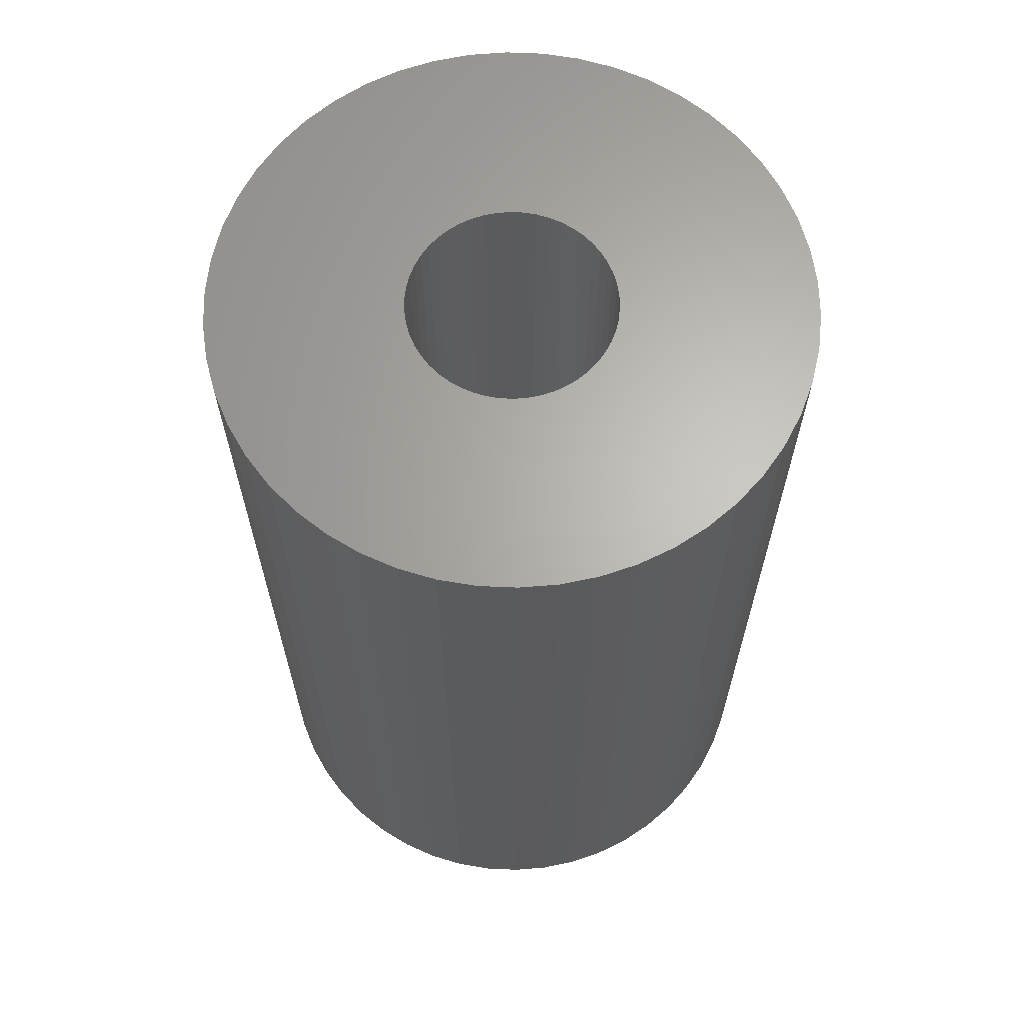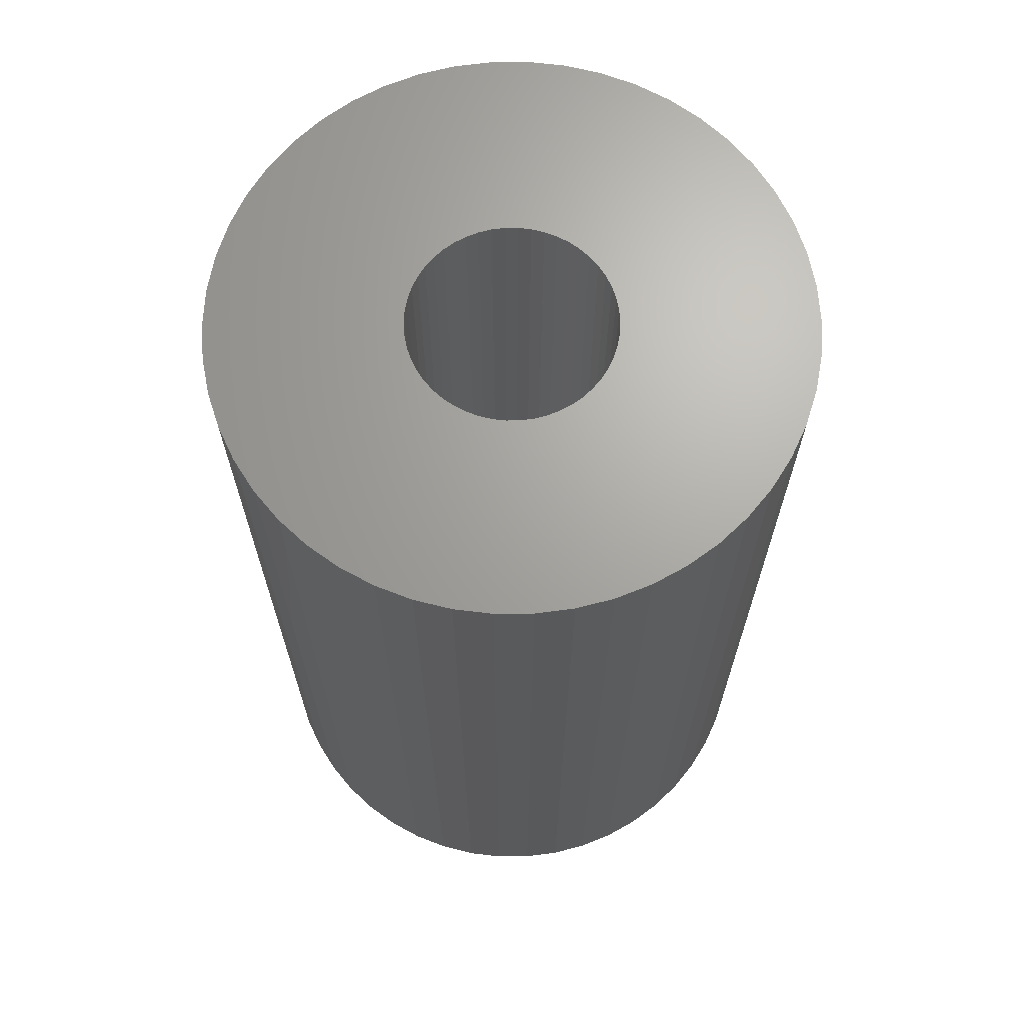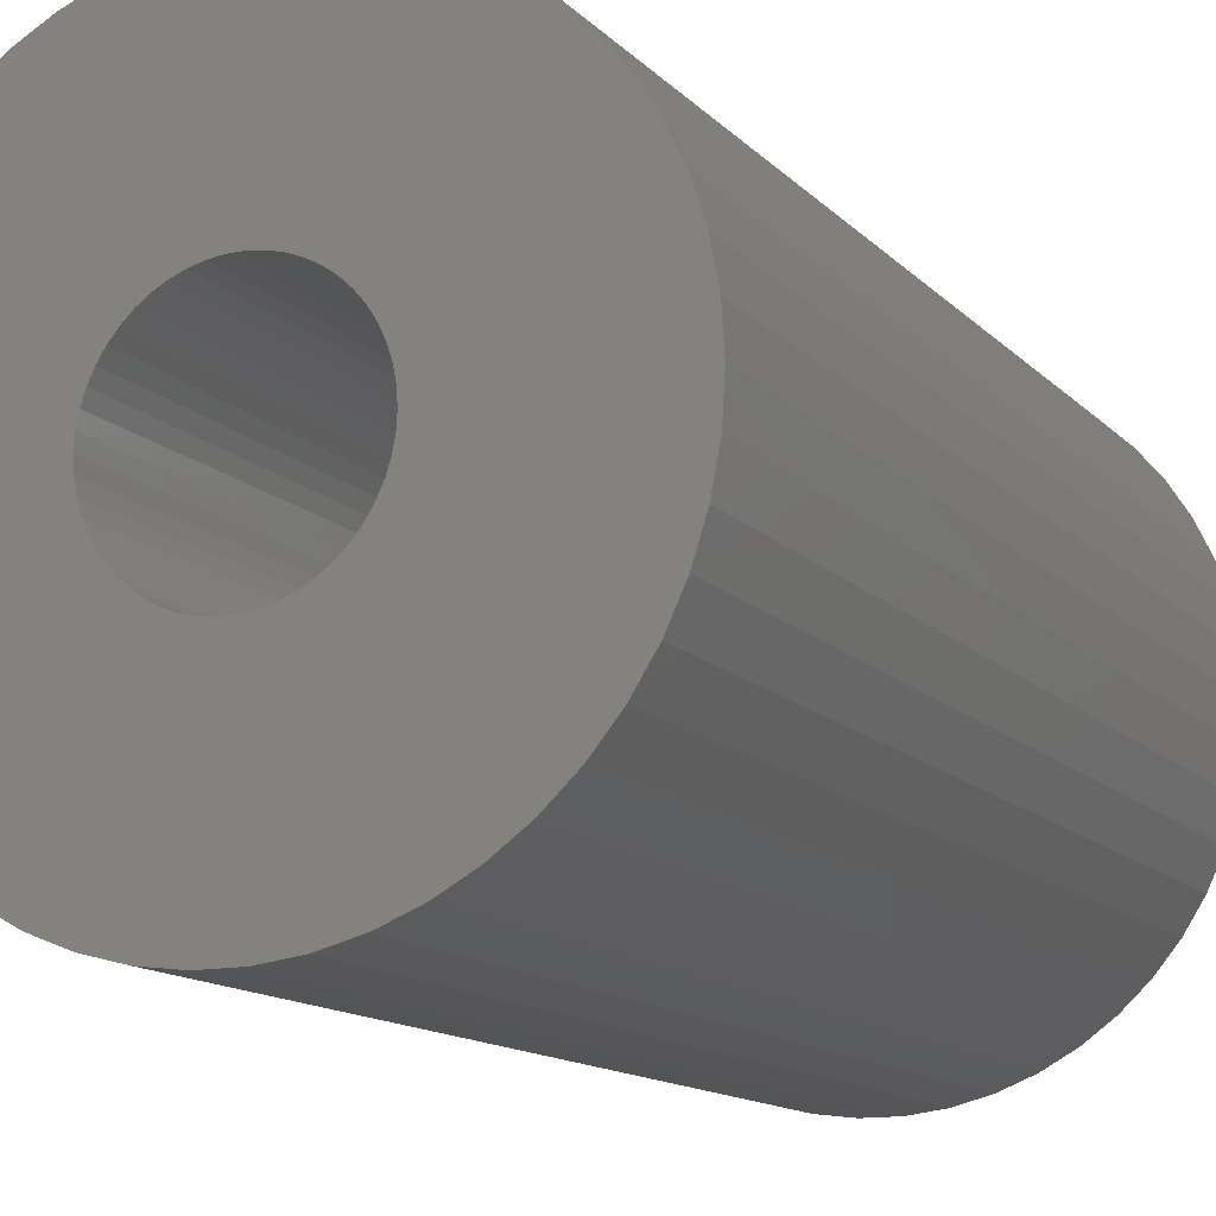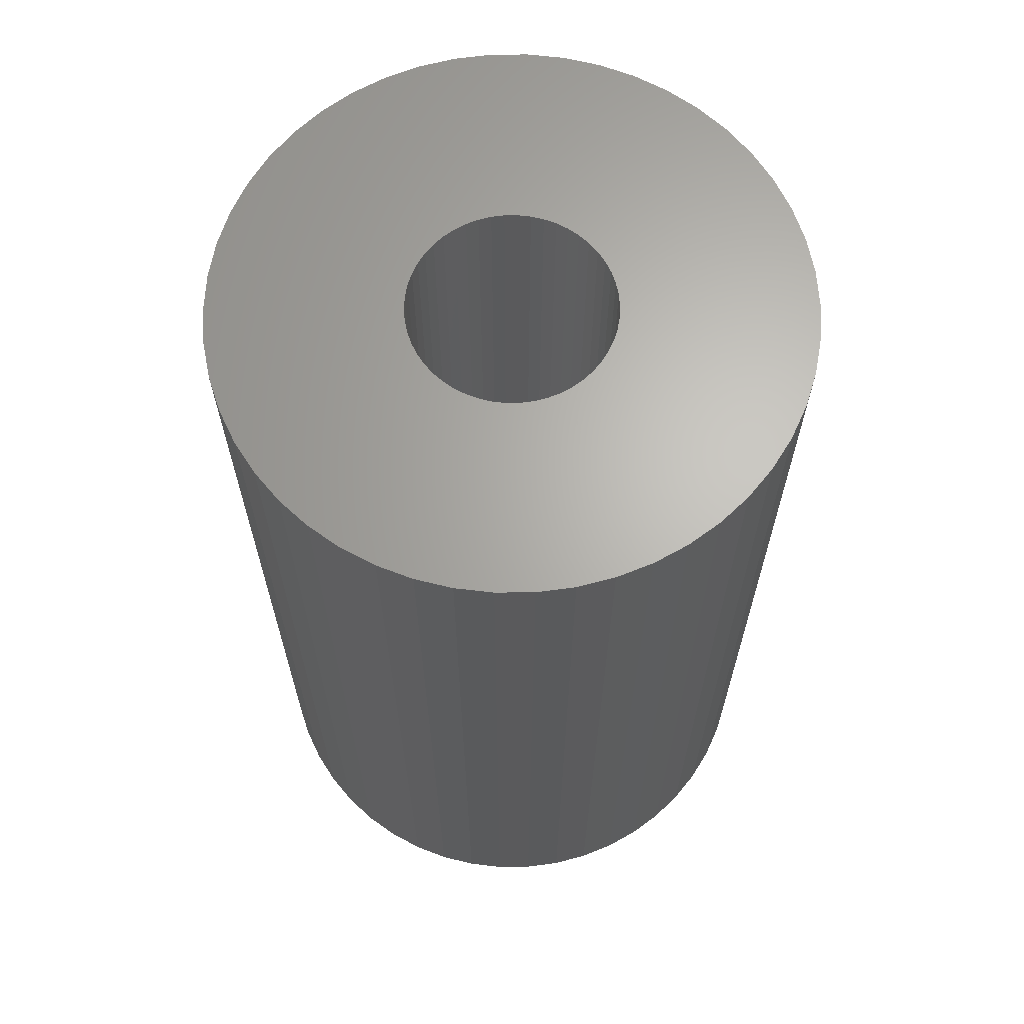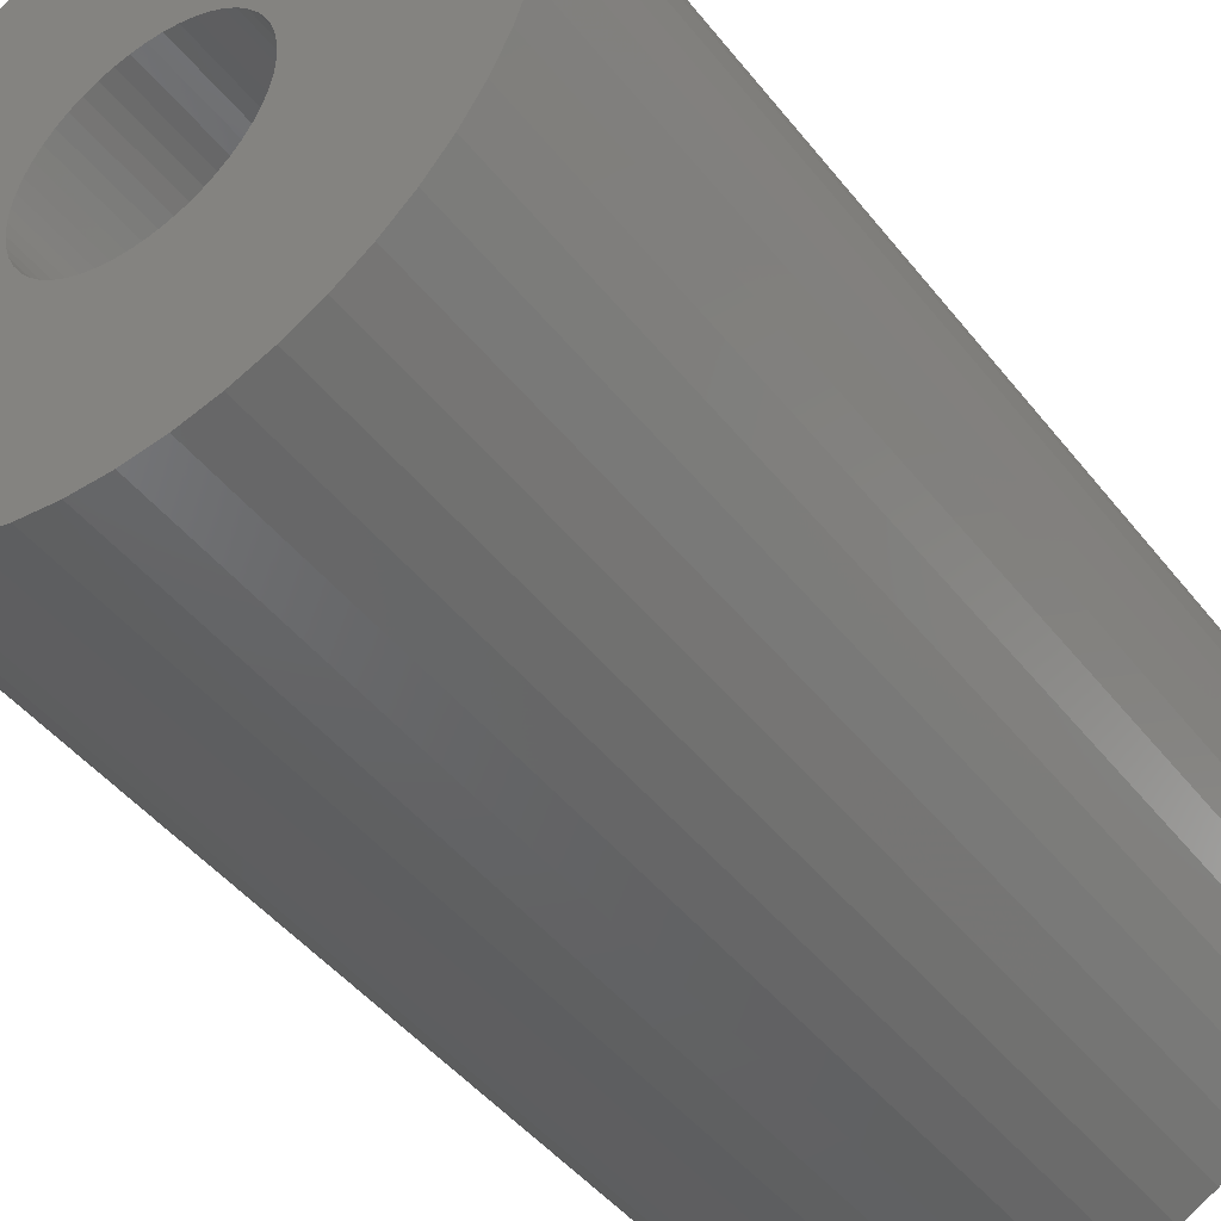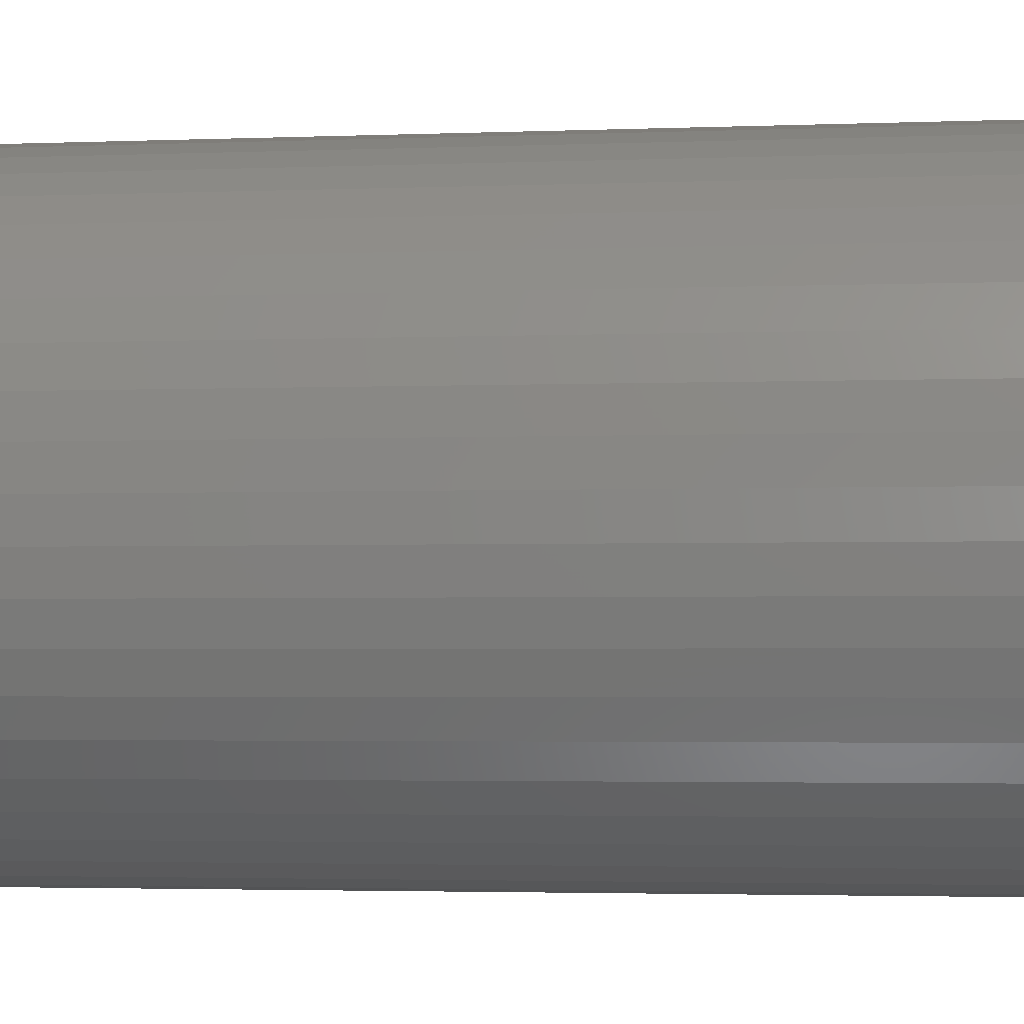
<metadata>
{"format":"stl","ext":"stl","renderer":"f3d","projection":"perspective","resolution":1024,"background":"white","views":[{"elev":65.0,"azim":110.5,"up":"+Z"},{"elev":67.5,"azim":93.3,"up":"+Z"},{"elev":-13.1,"azim":-154.2,"up":"+Y"},{"elev":65.5,"azim":13.9,"up":"+Z"},{"elev":-45.4,"azim":-144.4,"up":"+Y"},{"elev":-2.9,"azim":-82.1,"up":"+Y"}]}
</metadata>
<code>
# stl→obj: 200 verts, 400 faces
v 15 0 24
v 14.88 1.88 -24
v 14.88 1.88 24
v 15 0 -24
v -15 0 -24
v -14.88 1.88 24
v -14.88 1.88 -24
v -15 0 24
v 0.9419 14.97 -24
v -0.9419 14.97 24
v 0.9419 14.97 24
v -0.9419 14.97 -24
v 10.93 10.27 -24
v 9.561 11.56 24
v 10.93 10.27 24
v 9.561 11.56 -24
v -9.561 11.56 -24
v -10.93 10.27 24
v -9.561 11.56 24
v -10.93 10.27 -24
v -4.635 14.27 -24
v -6.387 13.57 24
v -4.635 14.27 24
v -6.387 13.57 -24
v 13.95 5.522 24
v 13.14 7.226 -24
v 13.14 7.226 24
v 13.95 5.522 -24
v 12.14 8.817 -24
v 12.14 8.817 24
v 6.387 13.57 -24
v 4.635 14.27 24
v 6.387 13.57 24
v 4.635 14.27 -24
v 8.037 12.66 24
v 8.037 12.66 -24
v -13.95 5.522 -24
v -13.14 7.226 24
v -13.14 7.226 -24
v -13.95 5.522 24
v -12.14 8.817 24
v -12.14 8.817 -24
v -14.53 3.73 -24
v -14.53 3.73 24
v -8.037 12.66 -24
v -8.037 12.66 24
v -2.811 14.73 24
v -2.811 14.73 -24
v 14.88 -1.88 24
v 14.88 -1.88 -24
v -4.635 -14.27 -24
v -2.811 -14.73 24
v -4.635 -14.27 24
v -2.811 -14.73 -24
v -13.14 -7.226 -24
v -13.95 -5.522 24
v -13.95 -5.522 -24
v -13.14 -7.226 24
v 0.9419 -14.97 -24
v 2.811 -14.73 24
v 0.9419 -14.97 24
v 2.811 -14.73 -24
v 14.53 3.73 24
v 14.53 3.73 -24
v 2.811 14.73 24
v 2.811 14.73 -24
v 12.14 -8.817 24
v 13.14 -7.226 -24
v 13.14 -7.226 24
v 12.14 -8.817 -24
v 14.53 -3.73 24
v 14.53 -3.73 -24
v -12.14 -8.817 -24
v -12.14 -8.817 24
v -14.53 -3.73 24
v -14.53 -3.73 -24
v 4.635 -14.27 -24
v 6.387 -13.57 24
v 4.635 -14.27 24
v 6.387 -13.57 -24
v 5.25 0 24
v 5.209 0.658 24
v 5.085 1.306 24
v 5.209 -0.658 24
v 4.881 1.933 24
v 4.601 2.529 24
v 5.085 -1.306 24
v 4.247 3.086 24
v 13.95 -5.522 24
v 3.827 3.594 24
v 4.881 -1.933 24
v 3.346 4.045 24
v 2.813 4.433 24
v 4.601 -2.529 24
v 2.235 4.75 24
v 1.622 4.993 24
v 0.9838 5.157 24
v 0.3296 5.24 24
v -0.3296 5.24 24
v -0.9838 5.157 24
v -1.622 4.993 24
v -2.235 4.75 24
v -2.813 4.433 24
v -3.346 4.045 24
v -3.827 3.594 24
v -4.247 3.086 24
v -4.601 2.529 24
v 4.247 -3.086 24
v 10.93 -10.27 24
v 3.827 -3.594 24
v 9.561 -11.56 24
v 3.346 -4.045 24
v 8.037 -12.66 24
v 2.813 -4.433 24
v 2.235 -4.75 24
v 1.622 -4.993 24
v 0.9838 -5.157 24
v 0.3296 -5.24 24
v -0.3296 -5.24 24
v -0.9419 -14.97 24
v -0.9838 -5.157 24
v -1.622 -4.993 24
v -2.235 -4.75 24
v -6.387 -13.57 24
v -2.813 -4.433 24
v -8.037 -12.66 24
v -3.346 -4.045 24
v -9.561 -11.56 24
v -3.827 -3.594 24
v -10.93 -10.27 24
v -4.247 -3.086 24
v -4.601 -2.529 24
v -4.881 -1.933 24
v -5.085 -1.306 24
v -5.209 -0.658 24
v -14.88 -1.88 24
v -5.25 0 24
v -4.881 1.933 24
v -5.085 1.306 24
v -5.209 0.658 24
v 9.561 -11.56 -24
v 10.93 -10.27 -24
v 13.95 -5.522 -24
v -0.9419 -14.97 -24
v -6.387 -13.57 -24
v -10.93 -10.27 -24
v -14.88 -1.88 -24
v 8.037 -12.66 -24
v -9.561 -11.56 -24
v -8.037 -12.66 -24
v 5.25 0 -24
v 5.209 -0.658 -24
v 5.085 -1.306 -24
v 5.209 0.658 -24
v 4.881 -1.933 -24
v 4.601 -2.529 -24
v 5.085 1.306 -24
v 4.247 -3.086 -24
v 3.827 -3.594 -24
v 4.881 1.933 -24
v 3.346 -4.045 -24
v 2.813 -4.433 -24
v 4.601 2.529 -24
v 2.235 -4.75 -24
v 1.622 -4.993 -24
v 0.9838 -5.157 -24
v 0.3296 -5.24 -24
v -0.3296 -5.24 -24
v -0.9838 -5.157 -24
v -1.622 -4.993 -24
v -2.235 -4.75 -24
v -2.813 -4.433 -24
v -3.346 -4.045 -24
v -3.827 -3.594 -24
v -4.247 -3.086 -24
v -4.601 -2.529 -24
v 4.247 3.086 -24
v 3.827 3.594 -24
v 3.346 4.045 -24
v 2.813 4.433 -24
v 2.235 4.75 -24
v 1.622 4.993 -24
v 0.9838 5.157 -24
v 0.3296 5.24 -24
v -0.3296 5.24 -24
v -0.9838 5.157 -24
v -1.622 4.993 -24
v -2.235 4.75 -24
v -2.813 4.433 -24
v -3.346 4.045 -24
v -3.827 3.594 -24
v -4.247 3.086 -24
v -4.601 2.529 -24
v -4.881 1.933 -24
v -5.085 1.306 -24
v -5.209 0.658 -24
v -5.25 0 -24
v -4.881 -1.933 -24
v -5.085 -1.306 -24
v -5.209 -0.658 -24
f 1 2 3
f 2 1 4
f 5 6 7
f 6 5 8
f 9 10 11
f 10 9 12
f 13 14 15
f 14 13 16
f 17 18 19
f 18 17 20
f 21 22 23
f 22 21 24
f 25 26 27
f 26 25 28
f 27 29 30
f 29 27 26
f 31 32 33
f 32 31 34
f 16 35 14
f 35 16 36
f 37 38 39
f 38 37 40
f 39 41 42
f 41 39 38
f 43 40 37
f 40 43 44
f 45 19 46
f 19 45 17
f 12 47 10
f 47 12 48
f 49 4 1
f 4 49 50
f 51 52 53
f 52 51 54
f 55 56 57
f 56 55 58
f 59 60 61
f 60 59 62
f 63 28 25
f 28 63 64
f 3 64 63
f 64 3 2
f 30 13 15
f 13 30 29
f 34 65 32
f 65 34 66
f 66 11 65
f 11 66 9
f 36 33 35
f 33 36 31
f 48 23 47
f 23 48 21
f 67 68 69
f 68 67 70
f 71 50 49
f 50 71 72
f 73 58 55
f 58 73 74
f 57 75 76
f 75 57 56
f 77 78 79
f 78 77 80
f 62 79 60
f 79 62 77
f 42 18 20
f 18 42 41
f 81 1 3
f 82 3 63
f 1 81 49
f 83 63 25
f 84 49 81
f 85 25 27
f 49 84 71
f 86 27 30
f 87 71 84
f 88 30 15
f 71 87 89
f 90 15 14
f 91 89 87
f 92 14 35
f 89 91 69
f 93 35 33
f 94 69 91
f 69 94 67
f 3 82 81
f 63 83 82
f 25 85 83
f 95 33 32
f 27 86 85
f 30 88 86
f 15 90 88
f 14 92 90
f 35 93 92
f 96 32 65
f 33 95 93
f 32 96 95
f 65 97 96
f 11 97 65
f 11 98 97
f 11 99 98
f 10 99 11
f 10 100 99
f 47 100 10
f 100 47 101
f 23 101 47
f 101 23 102
f 22 102 23
f 102 22 103
f 46 103 22
f 103 46 104
f 19 104 46
f 104 19 105
f 18 105 19
f 105 18 106
f 41 106 18
f 106 41 107
f 108 67 94
f 67 108 109
f 110 109 108
f 109 110 111
f 112 111 110
f 111 112 113
f 114 113 112
f 113 114 78
f 115 78 114
f 78 115 79
f 116 79 115
f 79 116 60
f 117 60 116
f 117 61 60
f 118 61 117
f 119 61 118
f 119 120 61
f 121 120 119
f 52 121 122
f 53 122 123
f 121 52 120
f 124 123 125
f 126 125 127
f 128 127 129
f 130 129 131
f 74 131 132
f 122 53 52
f 58 132 133
f 56 133 134
f 75 134 135
f 136 135 137
f 38 107 41
f 123 124 53
f 107 38 138
f 125 126 124
f 40 138 38
f 127 128 126
f 138 40 139
f 129 130 128
f 44 139 40
f 131 74 130
f 139 44 140
f 132 58 74
f 6 140 44
f 133 56 58
f 140 6 137
f 134 75 56
f 8 137 6
f 135 136 75
f 137 8 136
f 7 44 43
f 44 7 6
f 24 46 22
f 46 24 45
f 141 109 111
f 109 141 142
f 69 143 89
f 143 69 68
f 89 72 71
f 72 89 143
f 144 61 120
f 61 144 59
f 145 53 124
f 53 145 51
f 146 74 73
f 74 146 130
f 147 8 5
f 8 147 136
f 76 136 147
f 136 76 75
f 80 113 78
f 113 80 148
f 54 120 52
f 120 54 144
f 149 126 128
f 126 149 150
f 146 128 130
f 128 146 149
f 151 4 50
f 152 50 72
f 4 151 2
f 153 72 143
f 154 2 151
f 155 143 68
f 2 154 64
f 156 68 70
f 157 64 154
f 158 70 142
f 64 157 28
f 159 142 141
f 160 28 157
f 161 141 148
f 28 160 26
f 162 148 80
f 163 26 160
f 26 163 29
f 50 152 151
f 72 153 152
f 143 155 153
f 164 80 77
f 68 156 155
f 70 158 156
f 142 159 158
f 141 161 159
f 148 162 161
f 165 77 62
f 80 164 162
f 77 165 164
f 62 166 165
f 59 166 62
f 59 167 166
f 59 168 167
f 144 168 59
f 144 169 168
f 54 169 144
f 169 54 170
f 51 170 54
f 170 51 171
f 145 171 51
f 171 145 172
f 150 172 145
f 172 150 173
f 149 173 150
f 173 149 174
f 146 174 149
f 174 146 175
f 73 175 146
f 175 73 176
f 177 29 163
f 29 177 13
f 178 13 177
f 13 178 16
f 179 16 178
f 16 179 36
f 180 36 179
f 36 180 31
f 181 31 180
f 31 181 34
f 182 34 181
f 34 182 66
f 183 66 182
f 183 9 66
f 184 9 183
f 185 9 184
f 185 12 9
f 186 12 185
f 48 186 187
f 21 187 188
f 186 48 12
f 24 188 189
f 45 189 190
f 17 190 191
f 20 191 192
f 42 192 193
f 187 21 48
f 39 193 194
f 37 194 195
f 43 195 196
f 7 196 197
f 55 176 73
f 188 24 21
f 176 55 198
f 189 45 24
f 57 198 55
f 190 17 45
f 198 57 199
f 191 20 17
f 76 199 57
f 192 42 20
f 199 76 200
f 193 39 42
f 147 200 76
f 194 37 39
f 200 147 197
f 195 43 37
f 5 197 147
f 196 7 43
f 197 5 7
f 148 111 113
f 111 148 141
f 109 70 67
f 70 109 142
f 150 124 126
f 124 150 145
f 151 82 154
f 82 151 81
f 137 196 140
f 196 137 197
f 185 98 99
f 98 185 184
f 167 119 118
f 119 167 168
f 179 90 92
f 90 179 178
f 191 104 105
f 104 191 190
f 188 101 102
f 101 188 187
f 160 86 163
f 86 160 85
f 154 83 157
f 83 154 82
f 182 95 96
f 95 182 181
f 181 93 95
f 93 181 180
f 138 193 107
f 193 138 194
f 189 102 103
f 102 189 188
f 187 100 101
f 100 187 186
f 166 118 117
f 118 166 167
f 157 85 160
f 85 157 83
f 177 90 178
f 90 177 88
f 163 88 177
f 88 163 86
f 183 96 97
f 96 183 182
f 184 97 98
f 97 184 183
f 180 92 93
f 92 180 179
f 107 192 106
f 192 107 193
f 106 191 105
f 191 106 192
f 139 194 138
f 194 139 195
f 140 195 139
f 195 140 196
f 190 103 104
f 103 190 189
f 186 99 100
f 99 186 185
f 153 84 152
f 84 153 87
f 173 129 127
f 129 173 174
f 132 198 133
f 198 132 176
f 131 176 132
f 176 131 175
f 162 115 114
f 115 162 164
f 156 91 155
f 91 156 94
f 152 81 151
f 81 152 84
f 170 123 122
f 123 170 171
f 129 175 131
f 175 129 174
f 134 200 135
f 200 134 199
f 135 197 137
f 197 135 200
f 133 199 134
f 199 133 198
f 161 114 112
f 114 161 162
f 164 116 115
f 116 164 165
f 165 117 116
f 117 165 166
f 158 94 156
f 94 158 108
f 159 108 158
f 108 159 110
f 155 87 153
f 87 155 91
f 171 125 123
f 125 171 172
f 172 127 125
f 127 172 173
f 159 112 110
f 112 159 161
f 169 122 121
f 122 169 170
f 168 121 119
f 121 168 169

</code>
